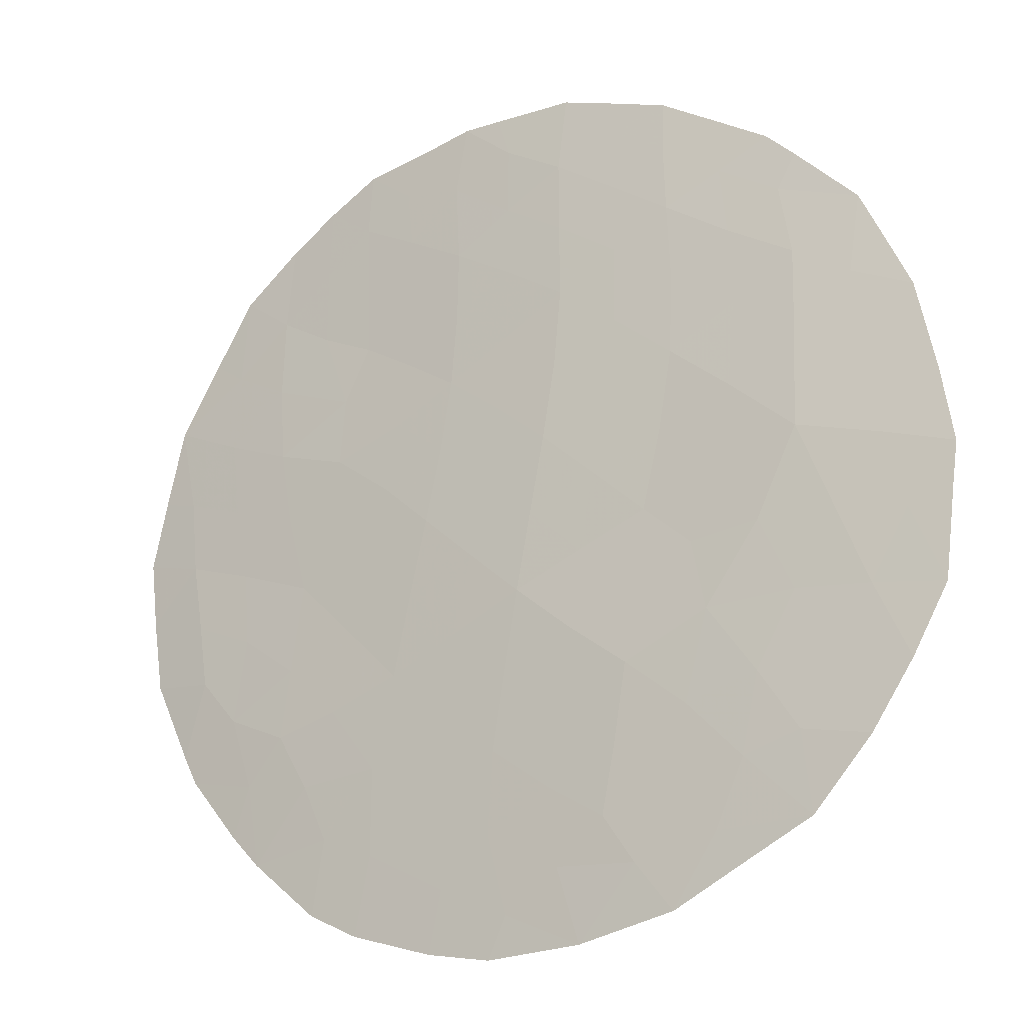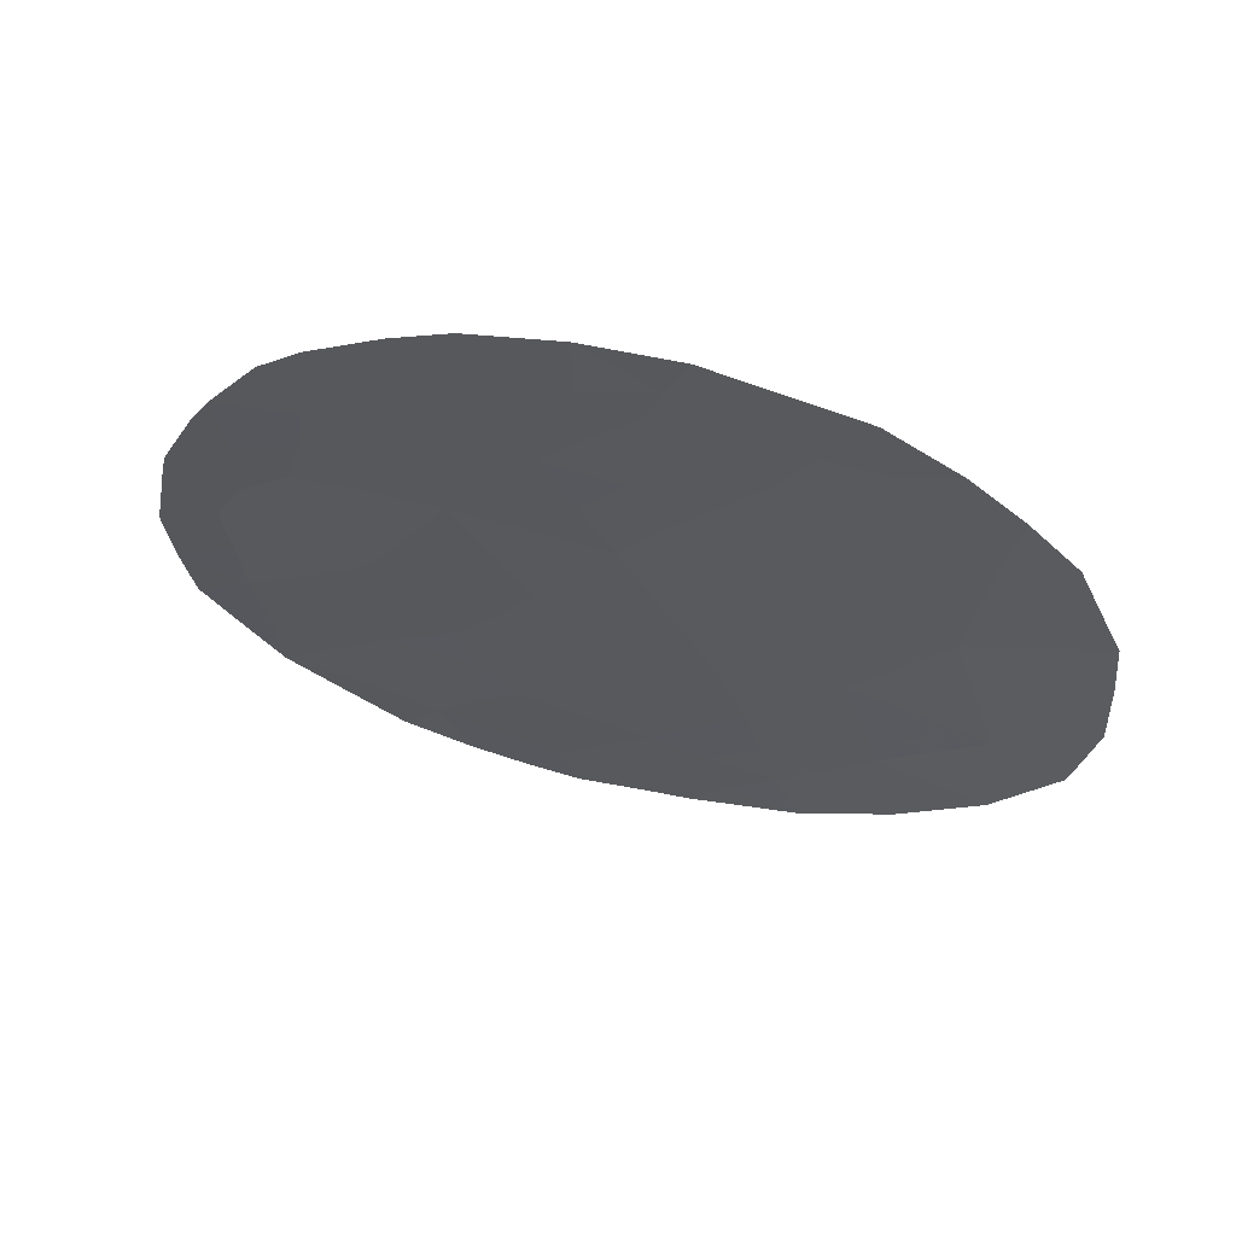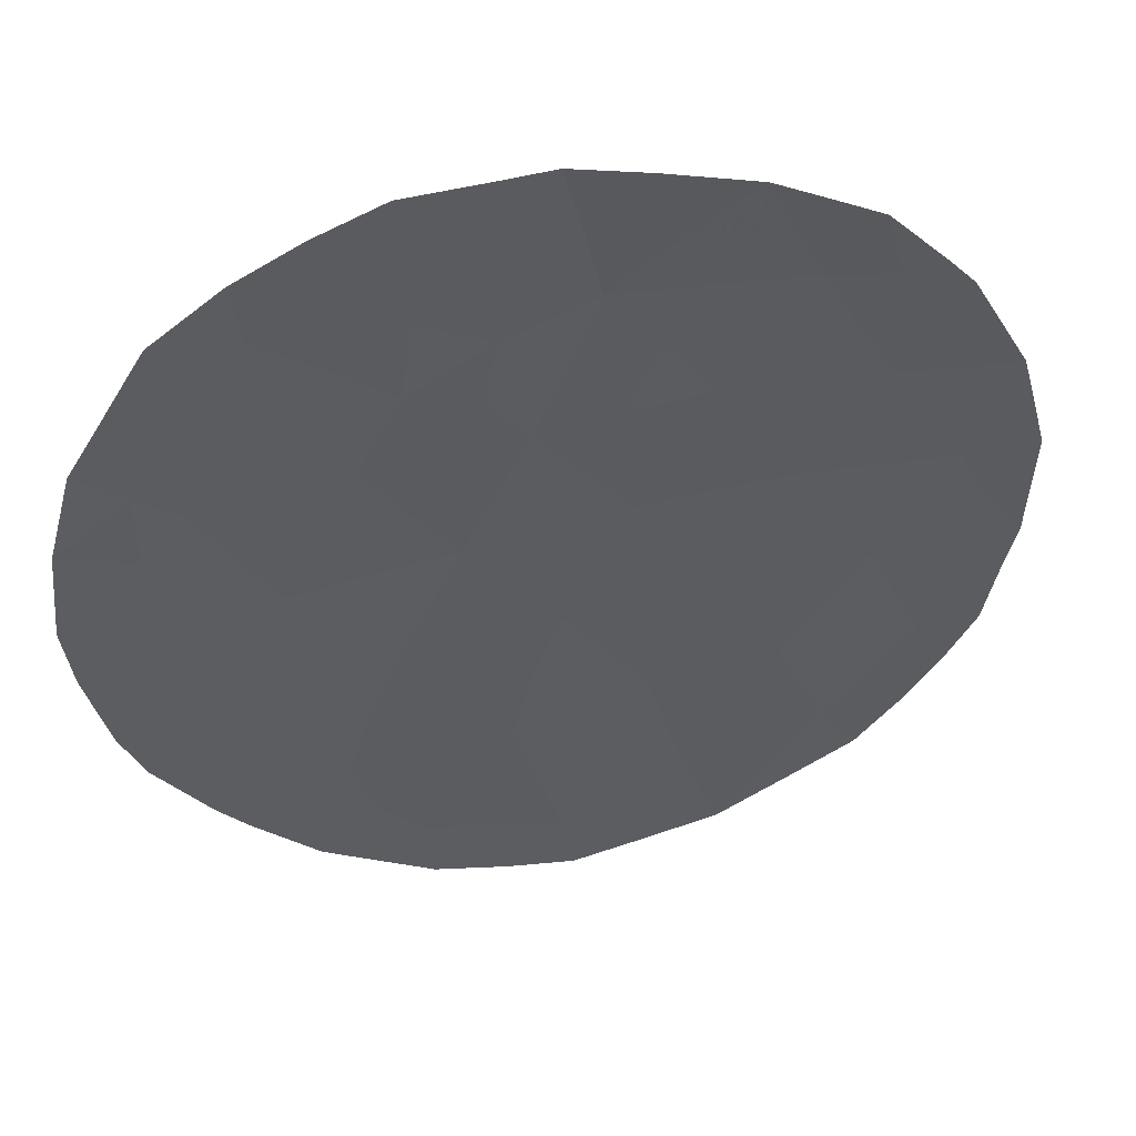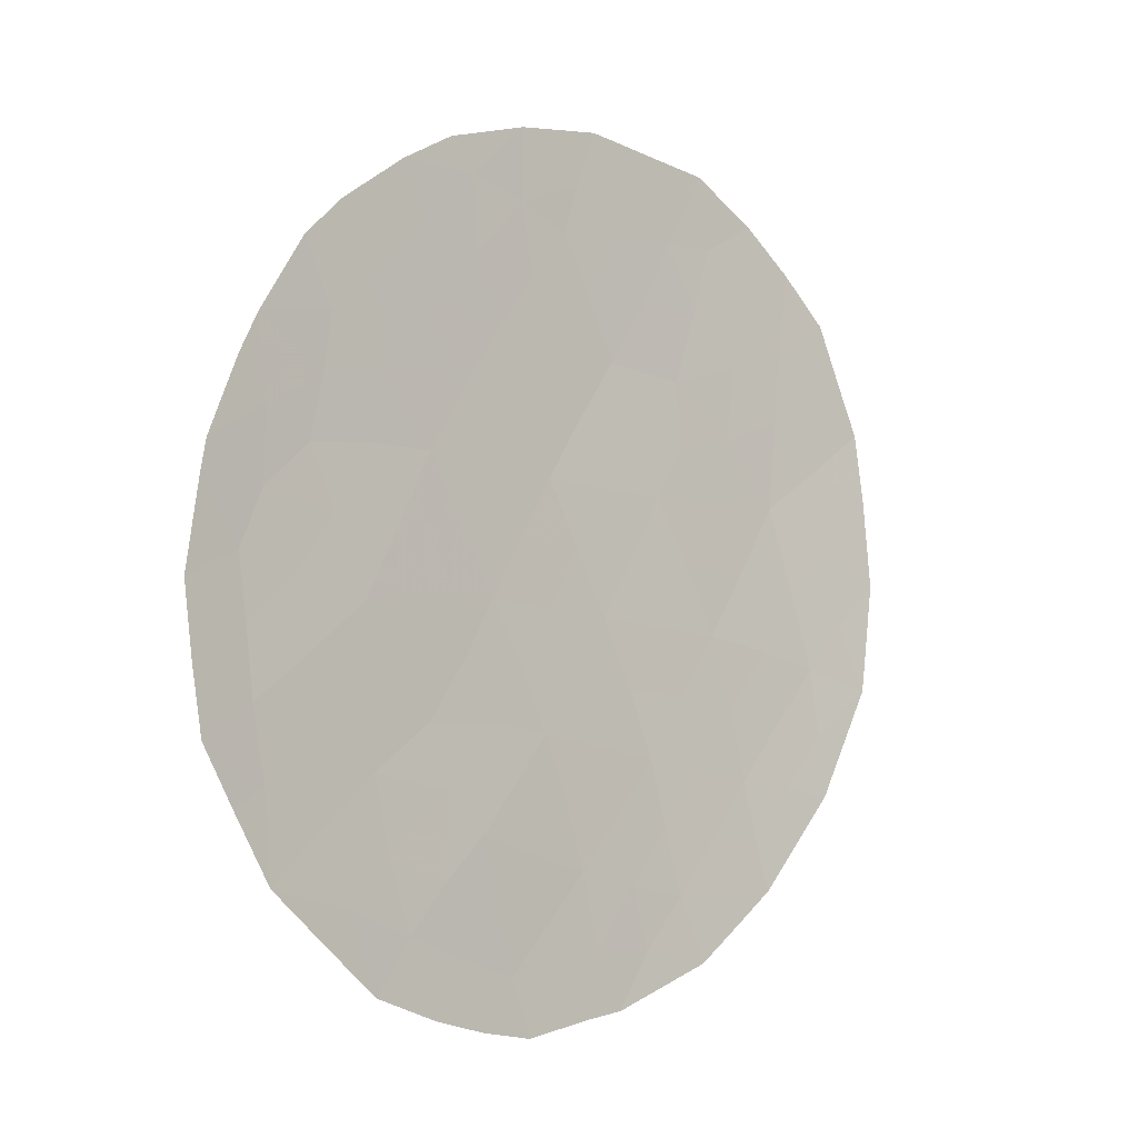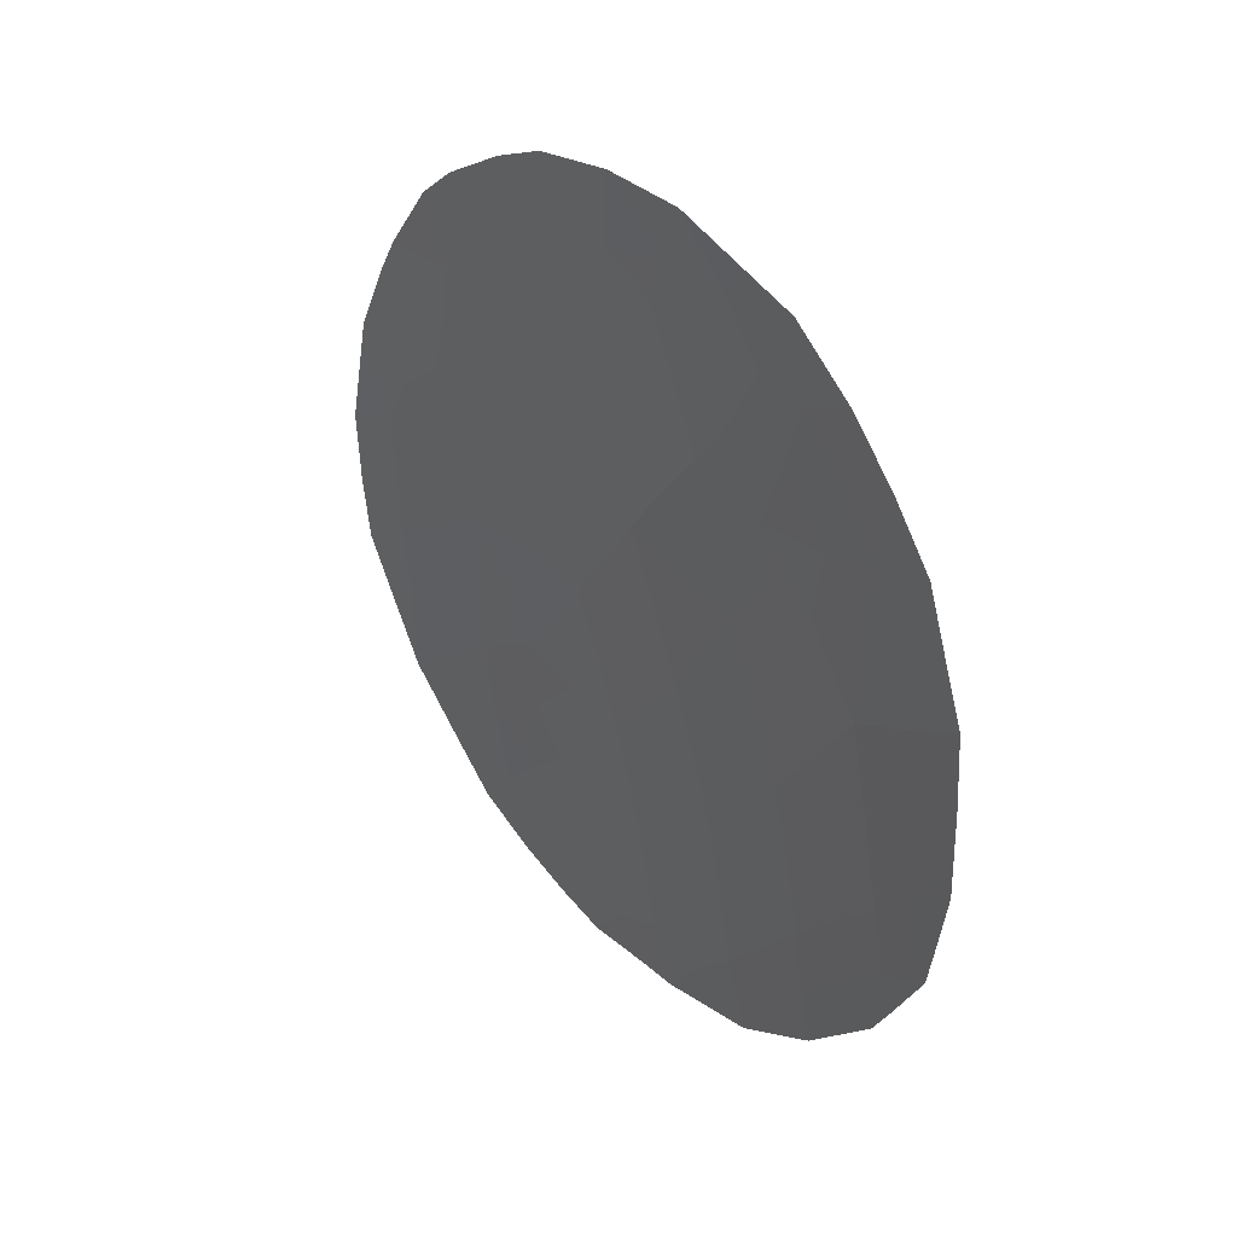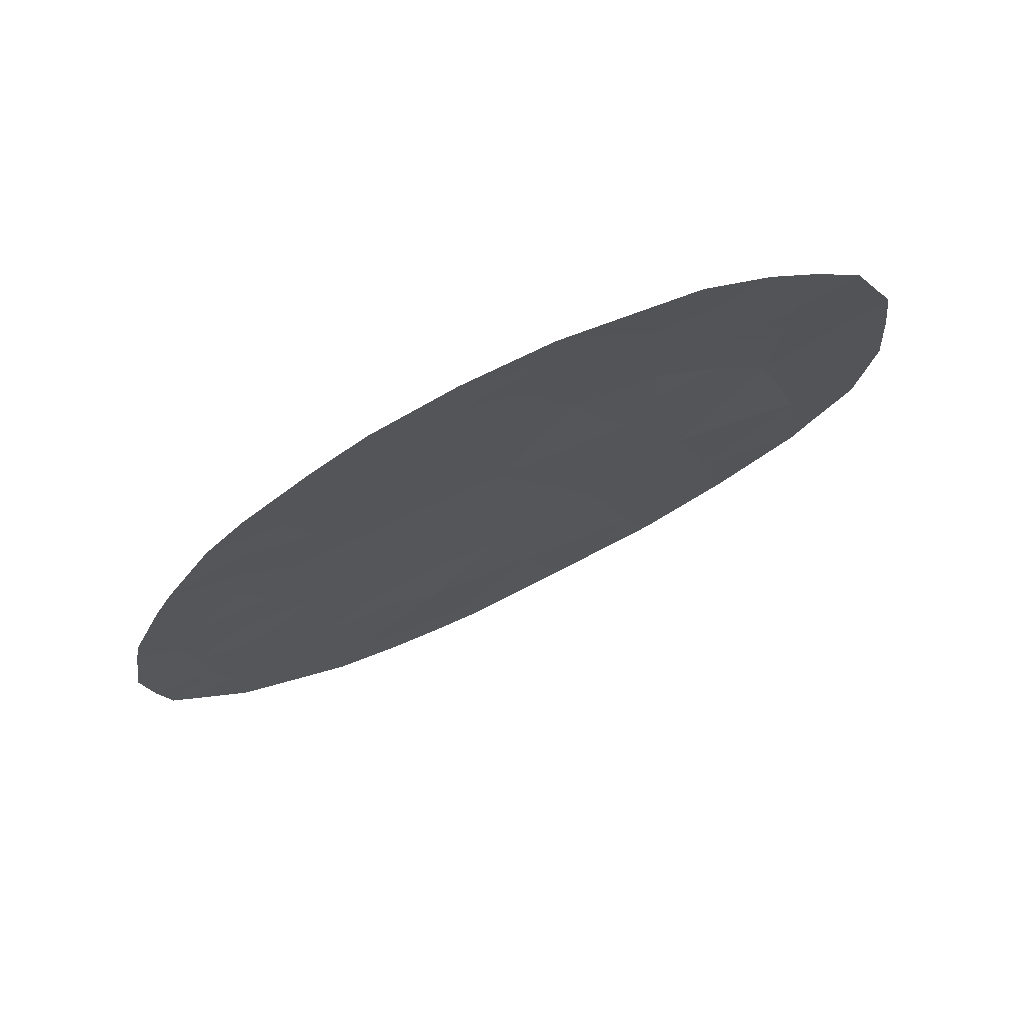
<metadata>
{"format":"obj","ext":"obj","renderer":"f3d","projection":"perspective","resolution":1024,"background":"white","views":[{"elev":57.0,"azim":166.4,"up":"+Z"},{"elev":65.7,"azim":-128.8,"up":"+Y"},{"elev":-5.8,"azim":-116.6,"up":"+Z"},{"elev":-6.1,"azim":173.7,"up":"+Y"},{"elev":40.9,"azim":-91.2,"up":"+Y"},{"elev":75.2,"azim":-168.5,"up":"+Y"}]}
</metadata>
<code>
v 17.75 22.54 70.11
v 21.68 28.41 67.56
v 21.9 24.97 67.37
v 18.89 20.88 69.34
v 20.39 21.17 68.35
v 19.4 22.95 69.04
v 24.4 27.3 65.51
v 24.31 20.9 65.42
v 23.02 28.96 66.57
v 24.44 23.08 65.37
v 25.18 25.02 64.89
v 21.43 19.62 67.55
v 21.1 23.1 67.9
v 21.97 21.48 67.21
v 22.46 18.26 66.75
v 26.02 23.57 64.19
v 18.4 24.9 69.79
v 19.94 19.27 68.61
v 20.96 26.7 68.08
v 23.6 21.57 65.99
v 19.94 26.58 68.78
v 22.68 26.86 66.81
v 23.59 25.11 66.1
v 23.84 18.84 65.71
v 22.86 20.12 66.47
v 20.25 24.86 68.51
v 18.7 19.99 69.44
v 18.22 27.33 69.89
v 19.4 28.6 69.13
v 22.73 23.24 66.71
v 26.41 21.23 63.77
v 26.64 23.18 63.65
v 26.54 22.16 63.69
v 26.41 24.9 63.89
v 26.48 24.45 63.82
v 21.37 17.66 67.55
v 20.87 17.75 67.92
v 23.48 17.77 65.96
v 22.85 17.59 66.43
v 24.27 18.1 65.37
v 24.81 28.21 65.21
v 25.27 27.64 64.85
v 21.23 29.93 67.85
v 18.52 19.33 69.54
v 17.54 20.69 70.17
v 17.32 21.18 70.32
v 23.33 29.39 66.33
v 19.59 18.33 68.81
v 22.21 17.47 66.92
v 23.99 28.94 65.84
v 16.9 26.15 70.71
v 16.67 23.86 70.77
v 25.82 26.56 64.39
v 16.85 22.27 70.63
v 19.56 29.65 69
v 18.73 29.06 69.57
v 25.59 19.48 64.39
v 18.09 28.43 69.98
v 17.5 27.75 70.34
v 22.31 29.76 67.09
v 18.33 21.73 69.72
v 18.55 22.78 69.59
v 19.1 21.9 69.22
v 25.08 21.3 64.83
v 25.67 20.71 64.35
v 24.93 20.24 64.92
v 21.33 27.62 67.81
v 22.17 27.71 67.2
v 21.82 26.77 67.45
v 22.16 19.87 67
v 21.68 20.57 67.4
v 22.42 20.77 66.83
v 26.03 20.41 64.05
v 25.92 22.69 64.23
v 25.74 24.37 64.43
v 25.71 25.43 64.47
v 26.05 25.99 64.2
v 21.95 18.93 67.15
v 21.83 18.14 67.22
v 21.22 18.58 67.68
v 20.68 19.43 68.08
v 20.46 18.54 68.23
v 23.12 18.52 66.26
v 25.16 22.34 64.79
v 25.34 23.34 64.71
v 20.89 28.47 68.11
v 20.56 29.27 68.33
v 21.49 29.15 67.69
v 20.9 20.38 67.95
v 21.18 21.32 67.78
v 18.02 20.02 69.86
v 18.18 20.79 69.78
v 20.71 22.14 68.15
v 21.53 22.26 67.56
v 24.86 24.16 65.1
v 17.64 21.56 70.14
v 20.46 27.6 68.42
v 23.83 22.44 65.83
v 24.42 21.94 65.37
v 22.32 24.1 67.03
v 22.73 25.04 66.75
v 23.15 24.15 66.41
v 19.64 27.66 68.98
v 19.89 22.04 68.7
v 19.63 21.03 68.86
v 22.66 19.19 66.61
v 23.36 19.53 66.08
v 23.32 20.7 66.15
v 21.91 23.18 67.31
v 21.5 24.03 67.64
v 22.29 25.91 67.09
v 23.15 26.02 66.44
v 20.46 17.94 68.21
v 23.67 28.22 66.08
v 19.11 25.83 69.32
v 18.31 26.18 69.85
v 18.98 26.91 69.4
v 17.59 25.56 70.29
v 17.6 26.64 70.28
v 18.04 23.63 69.97
v 17.24 23.25 70.43
v 17.46 24.38 70.33
v 21.45 25.83 67.71
v 22.98 27.87 66.59
v 24 24.14 65.75
v 24.45 25.11 65.45
v 24.91 26.74 65.11
v 16.77 22.95 70.69
v 25.01 25.9 65.04
v 23.54 27.03 66.16
v 20.33 29.77 68.47
v 20.67 23.98 68.21
v 21.07 24.91 67.94
v 19.8 23.94 68.79
v 20.25 23.03 68.47
v 24.13 26.18 65.71
v 18.91 23.87 69.41
v 24.63 19.21 65.12
v 24.91 18.76 64.9
v 24.13 19.88 65.53
v 22.74 21.59 66.63
v 23.54 23.24 66.07
v 23.11 22.42 66.39
v 19.38 24.85 69.11
v 20.62 25.76 68.29
v 20.16 20.2 68.48
v 19.2 19.24 69.09
v 19.07 18.81 69.17
v 16.78 25.12 70.75
v 22.32 22.36 66.97
v 19.87 25.63 68.79
v 18.86 28.02 69.48
v 17.12 26.73 70.58
v 19.42 20.06 68.97
v 22.32 28.72 67.09
v 25.83 21.72 64.26
v 20.06 28.57 68.69
f 61 62 63
f 64 65 66
f 67 68 69
f 70 71 72
f 57 65 73
f 156 33 31
f 16 75 35
f 78 79 80
f 81 80 82
f 24 40 38
f 74 84 85
f 7 41 42
f 86 87 88
f 89 90 71
f 27 91 92
f 93 94 90
f 75 85 95
f 61 92 96
f 67 97 86
f 20 98 99
f 84 64 99
f 100 101 102
f 21 103 97
f 63 104 105
f 83 106 107
f 100 109 110
f 111 112 101
f 16 35 32
f 115 116 117
f 116 118 119
f 120 121 122
f 123 69 111
f 68 155 124
f 95 125 126
f 7 42 127
f 52 121 128
f 1 96 54
f 129 127 53
f 130 124 114
f 43 87 131
f 110 132 133
f 134 132 135
f 15 39 49
f 126 136 129
f 112 130 136
f 62 120 137
f 138 57 139
f 78 70 106
f 140 66 138
f 108 140 107
f 108 72 141
f 125 142 102
f 143 142 98
f 134 137 144
f 133 145 123
f 9 47 50
f 89 81 146
f 147 48 148
f 122 149 118
f 103 117 152
f 93 104 135
f 109 150 94
f 21 145 151
f 115 151 144
f 28 59 58
f 143 141 150
f 105 146 154
f 27 154 147
f 88 60 155
f 4 61 63
f 61 1 62
f 63 62 6
f 8 64 66
f 66 65 57
f 19 67 69
f 67 2 68
f 69 68 22
f 25 70 72
f 70 12 71
f 72 71 14
f 73 65 31
f 74 32 33
f 32 74 16
f 156 74 33
f 75 11 76
f 75 34 35
f 76 77 34
f 12 78 80
f 78 15 79
f 80 79 36
f 37 80 36
f 18 81 82
f 81 12 80
f 82 80 37
f 113 82 37
f 83 38 39
f 38 83 24
f 15 83 39
f 16 74 85
f 74 156 84
f 85 84 10
f 2 86 88
f 86 157 87
f 88 87 43
f 12 89 71
f 89 5 90
f 71 90 14
f 4 27 92
f 27 44 91
f 92 91 45
f 5 93 90
f 93 13 94
f 90 94 14
f 11 75 95
f 75 16 85
f 95 85 10
f 1 61 96
f 61 4 92
f 96 92 45
f 46 96 45
f 2 67 86
f 67 19 97
f 8 20 99
f 99 98 10
f 10 84 99
f 84 156 64
f 99 64 8
f 30 100 102
f 100 3 101
f 102 101 23
f 19 21 97
f 97 103 157
f 4 63 105
f 63 6 104
f 105 104 5
f 24 83 107
f 83 15 106
f 107 106 25
f 8 108 20
f 3 100 110
f 100 30 109
f 110 109 13
f 3 111 101
f 111 22 112
f 101 112 23
f 18 82 48
f 113 48 82
f 15 49 79
f 36 79 49
f 114 50 41
f 7 114 41
f 21 115 117
f 115 17 116
f 117 116 28
f 28 116 119
f 116 17 118
f 119 118 51
f 153 119 51
f 17 120 122
f 120 1 121
f 122 121 52
f 3 123 111
f 123 19 69
f 111 69 22
f 22 68 124
f 68 2 155
f 124 155 9
f 11 95 126
f 95 10 125
f 126 125 23
f 127 42 53
f 1 54 121
f 128 121 54
f 96 46 54
f 11 129 76
f 76 129 53
f 77 76 53
f 7 130 114
f 130 22 124
f 29 56 55
f 131 87 55
f 3 110 133
f 110 13 132
f 133 132 26
f 6 134 135
f 134 26 132
f 135 132 13
f 11 126 129
f 126 23 136
f 23 112 136
f 112 22 130
f 136 130 7
f 6 62 137
f 62 1 120
f 137 120 17
f 24 138 40
f 139 40 138
f 15 78 106
f 78 12 70
f 106 70 25
f 24 140 138
f 140 8 66
f 138 66 57
f 25 108 107
f 108 8 140
f 107 140 24
f 20 108 141
f 108 25 72
f 141 72 14
f 23 125 102
f 125 10 142
f 102 142 30
f 20 143 98
f 143 30 142
f 98 142 10
f 26 134 144
f 134 6 137
f 144 137 17
f 3 133 123
f 133 26 145
f 123 145 19
f 5 89 146
f 89 12 81
f 146 81 18
f 48 147 18
f 27 147 44
f 148 44 147
f 17 122 118
f 122 52 149
f 118 149 51
f 29 103 152
f 103 21 117
f 152 117 28
f 13 93 135
f 93 5 104
f 135 104 6
f 13 109 94
f 109 30 150
f 94 150 14
f 21 19 145
f 151 145 26
f 17 115 144
f 115 21 151
f 144 151 26
f 58 152 28
f 152 56 29
f 56 152 58
f 30 143 150
f 143 20 141
f 150 141 14
f 28 119 59
f 153 59 119
f 4 105 154
f 105 5 146
f 154 146 18
f 27 4 154
f 147 154 18
f 2 88 155
f 88 43 60
f 64 156 65
f 156 31 65
f 86 97 157
f 157 103 29
f 129 136 127
f 7 127 136
f 157 55 87
f 157 29 55
f 75 76 34
f 9 155 60
f 9 60 47
f 114 124 9
f 50 114 9

</code>
